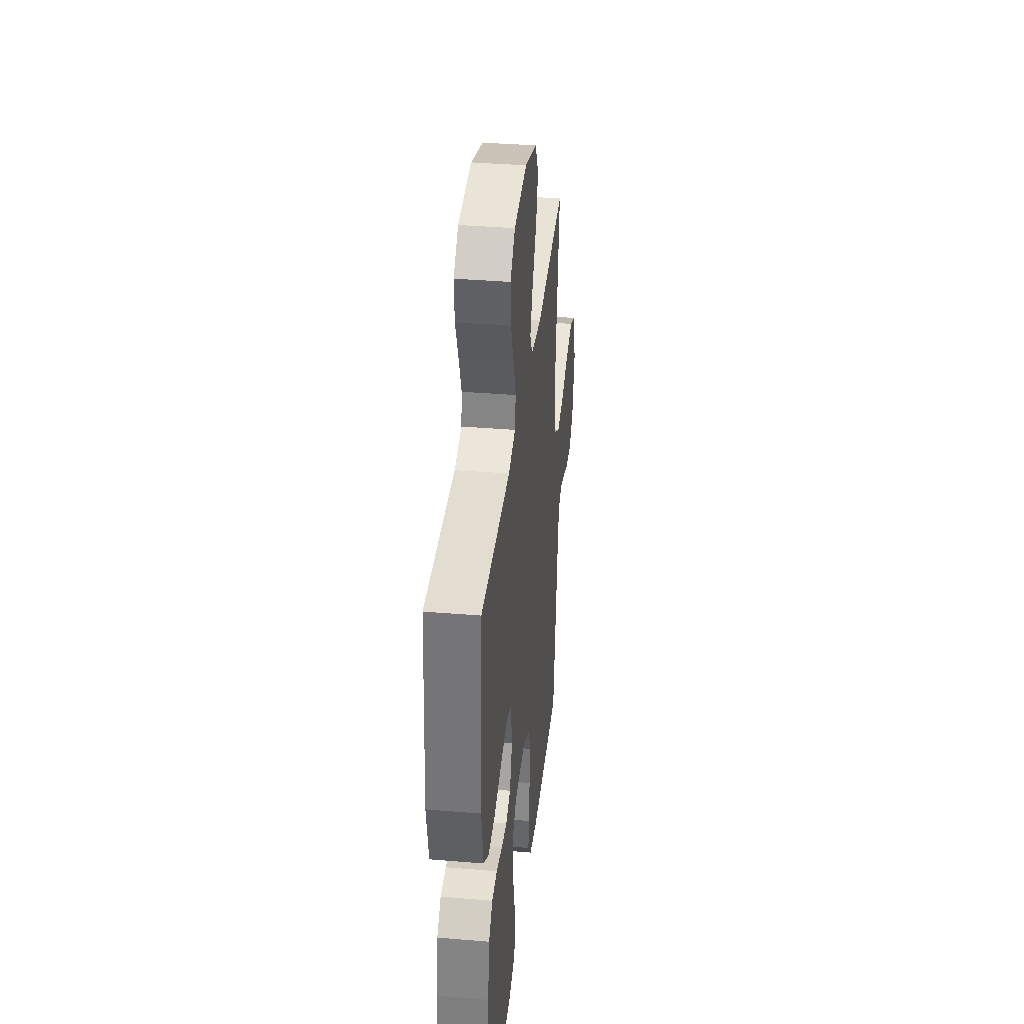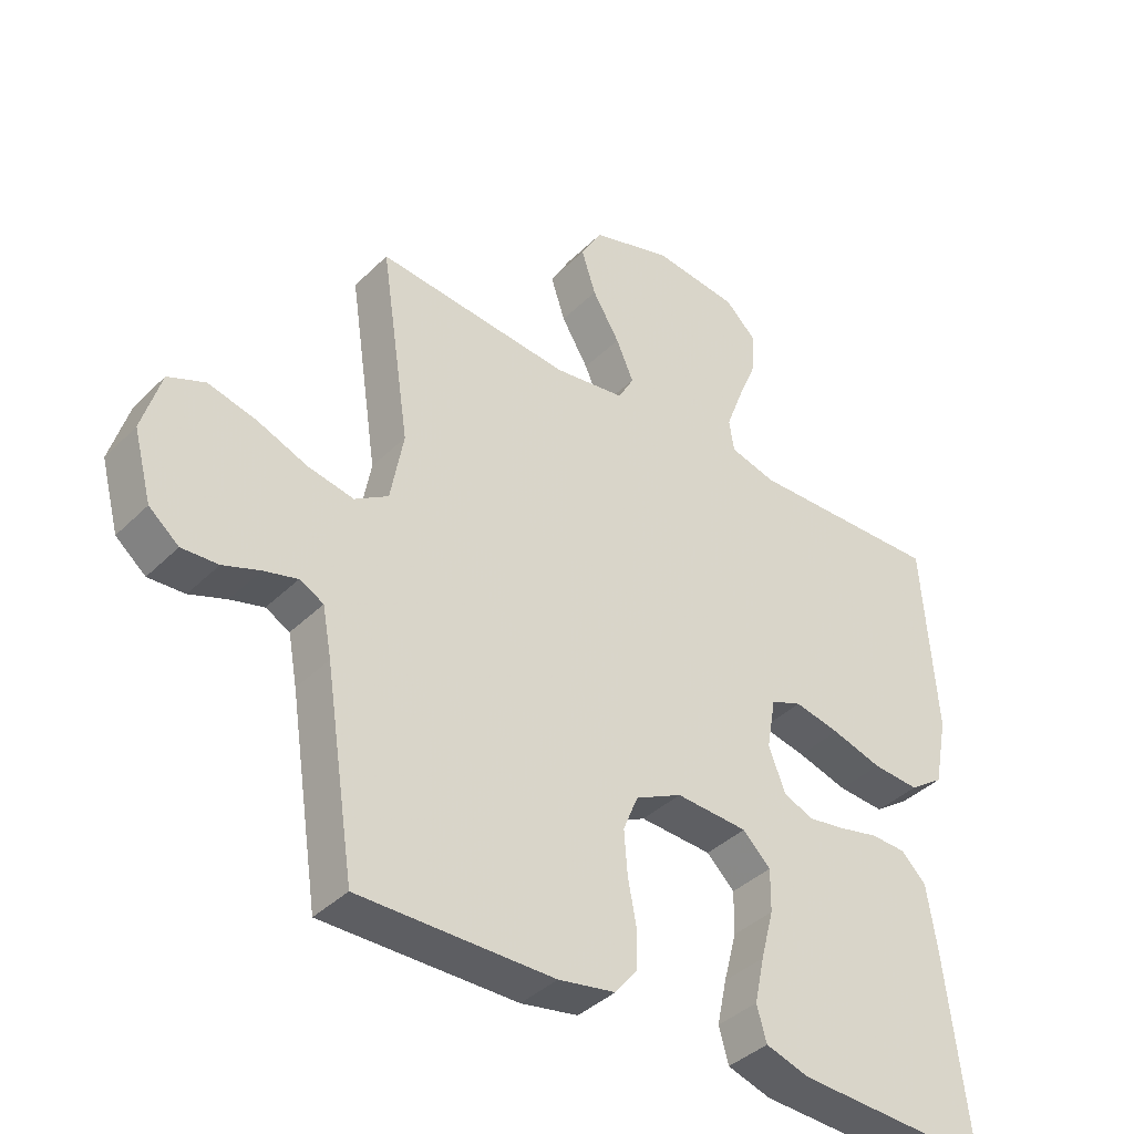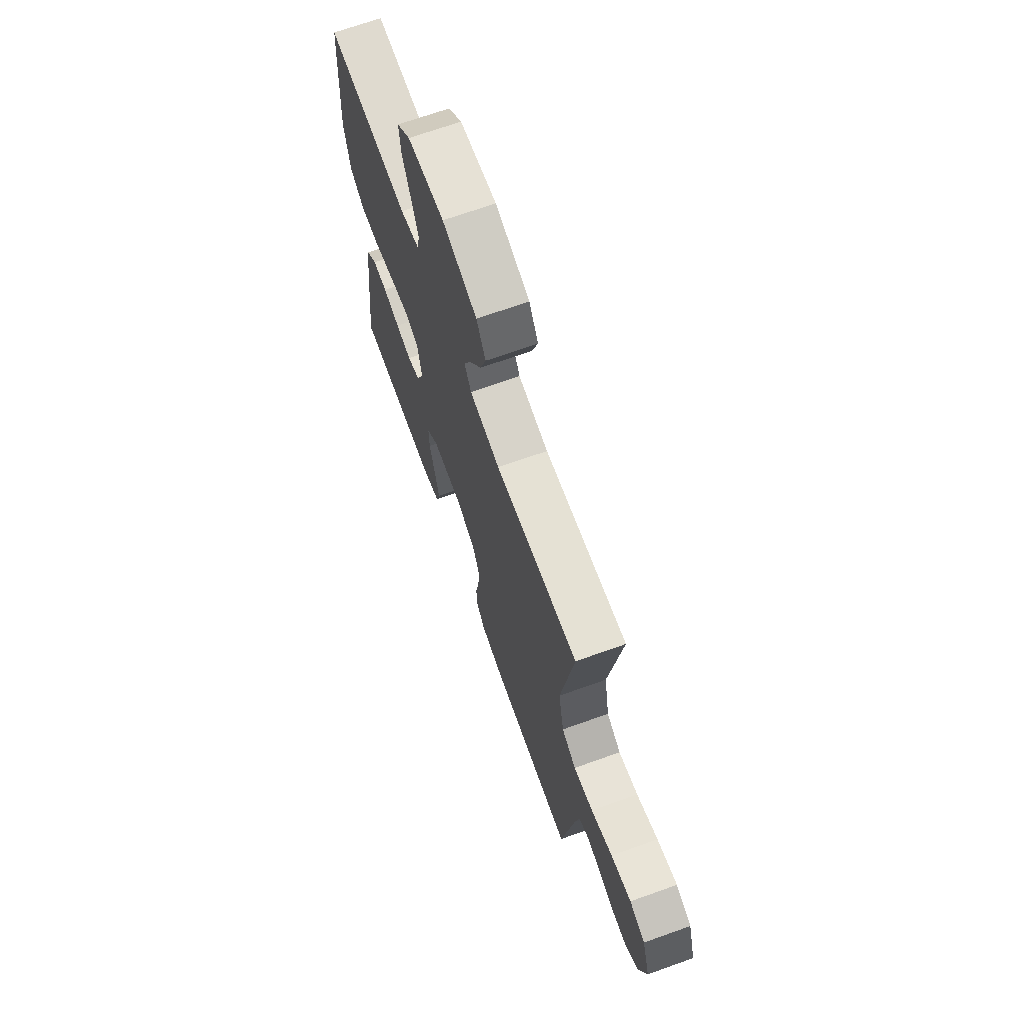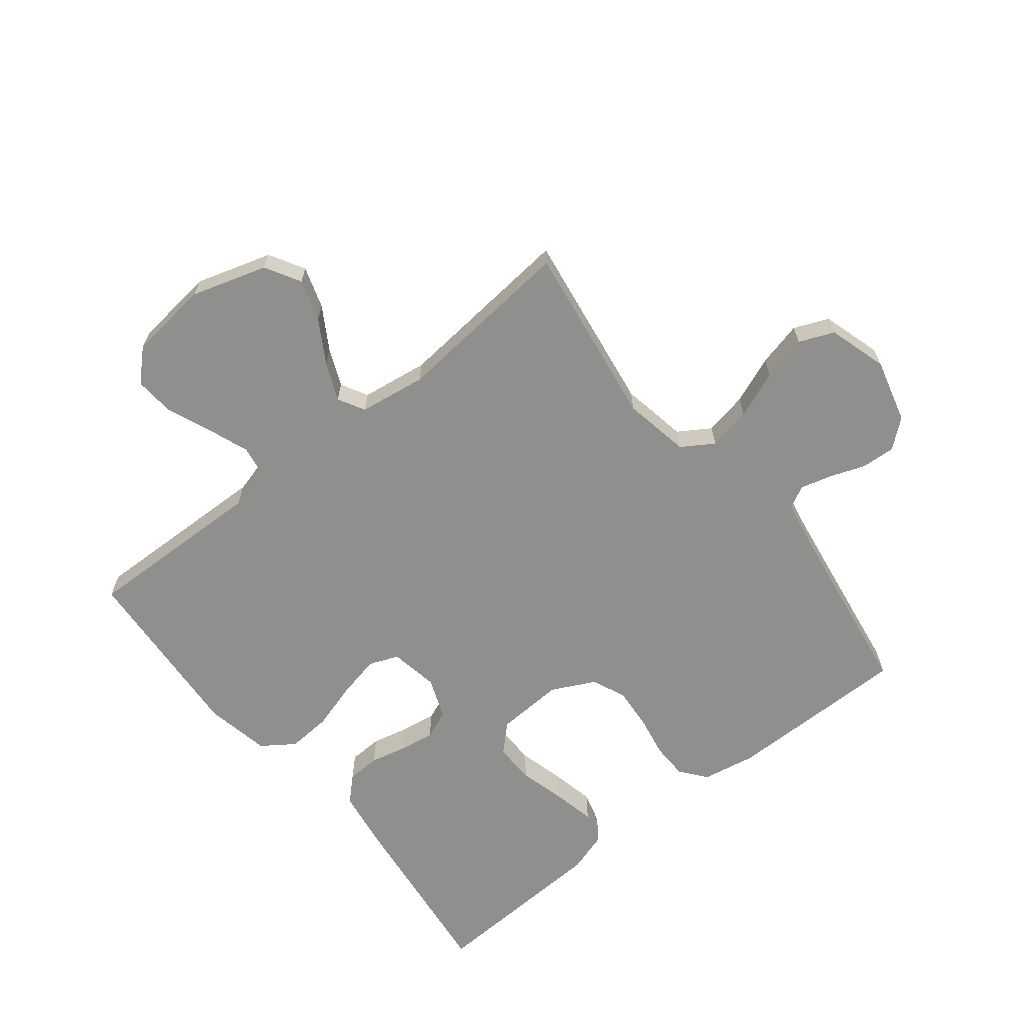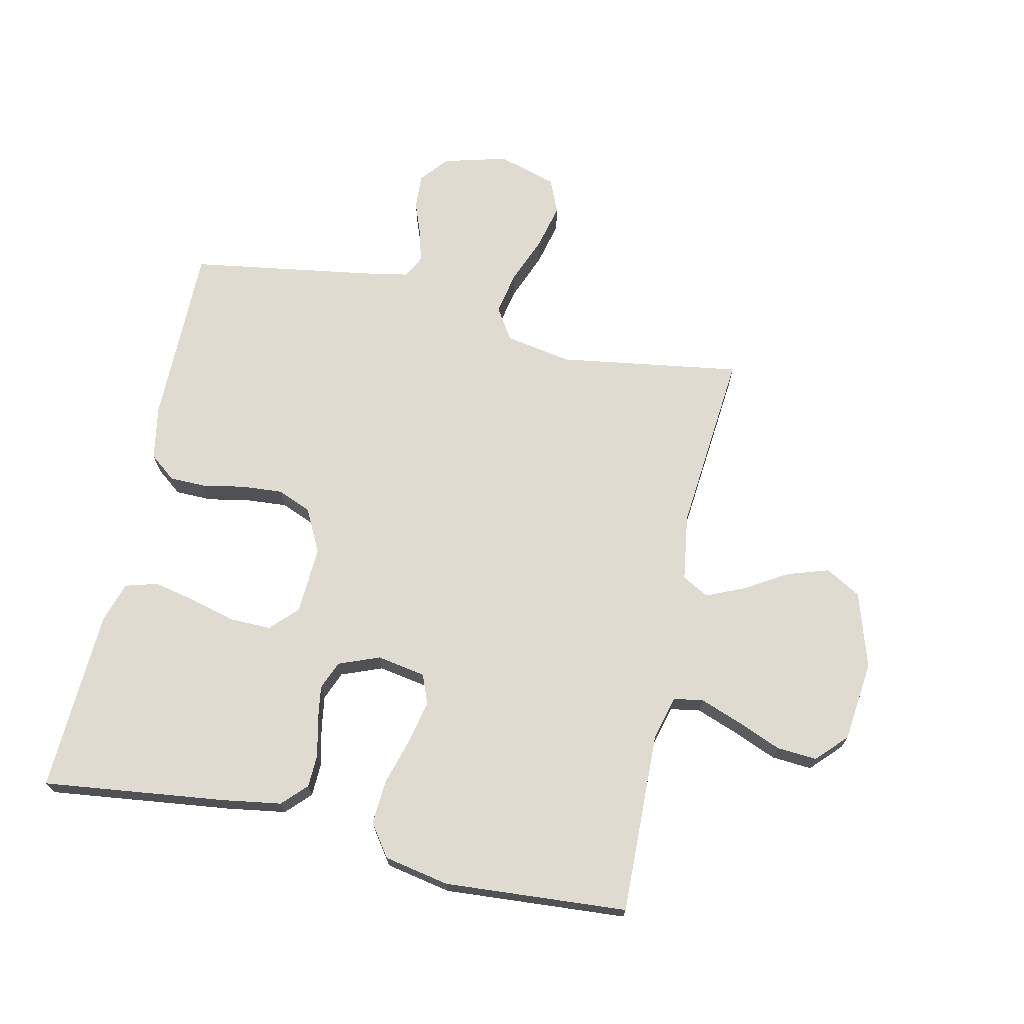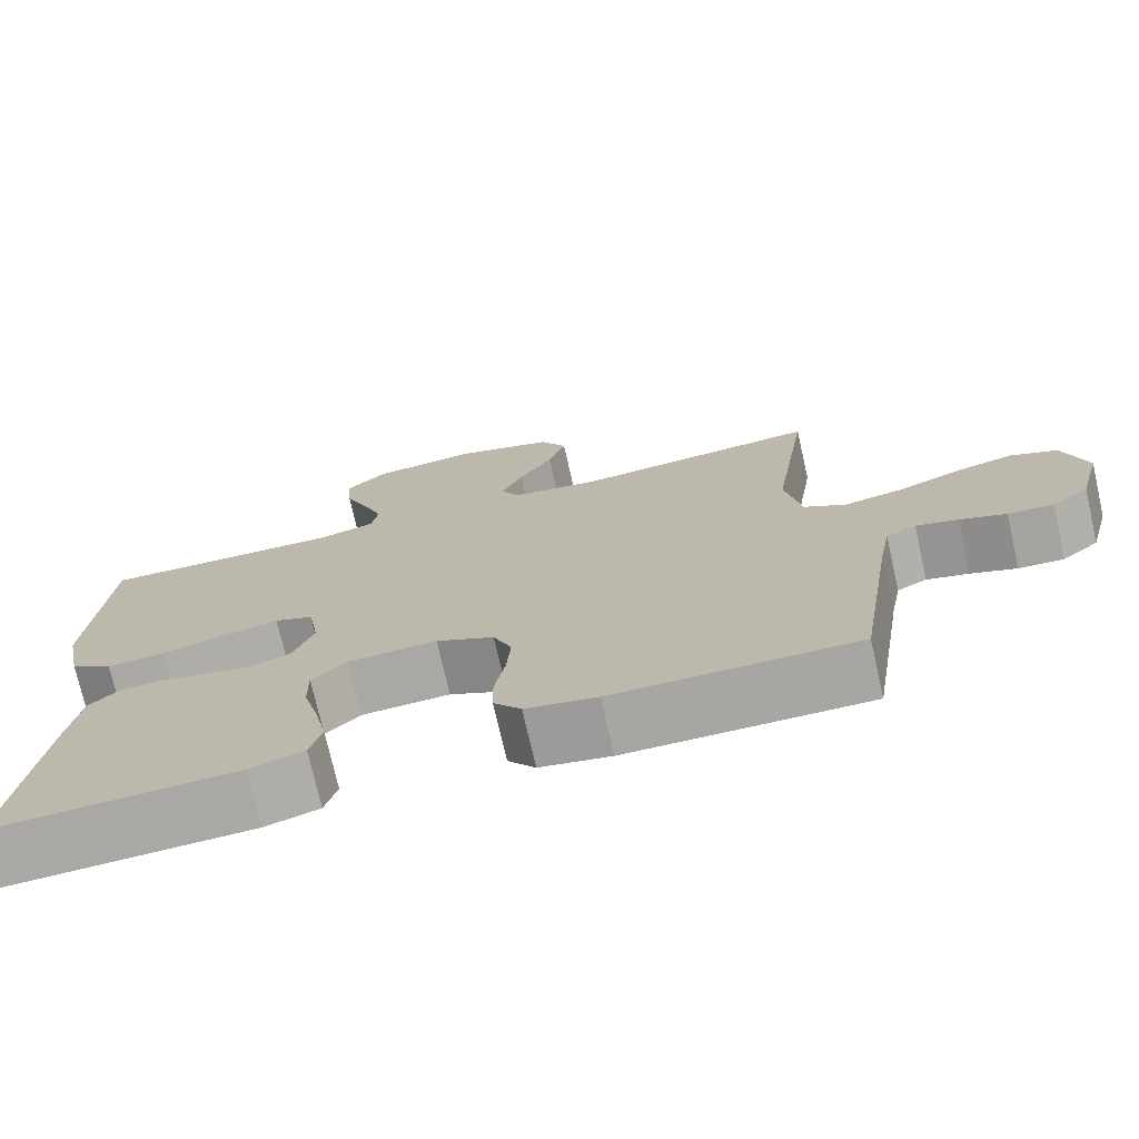
<metadata>
{"format":"obj","ext":"obj","renderer":"f3d","projection":"perspective","resolution":1024,"background":"white","views":[{"elev":36.6,"azim":-83.8,"up":"+Z"},{"elev":-39.2,"azim":140.4,"up":"+Z"},{"elev":69.3,"azim":70.3,"up":"+Z"},{"elev":-65.3,"azim":38.6,"up":"+Y"},{"elev":70.1,"azim":-77.7,"up":"+Y"},{"elev":-74.2,"azim":12.8,"up":"+Z"}]}
</metadata>
<code>
v 0.5 0.07 0.5
v 0.455 0.07 0.2
v 0.475 0.07 0.091
v 0.527 0.07 0.058
v 0.598 0.07 0.072
v 0.676 0.07 0.103
v 0.75 0.07 0.121
v 0.807 0.07 0.097
v 0.836 0.07 0
v 0.808 0.07 -0.105
v 0.762 0.07 -0.143
v 0.706 0.07 -0.14
v 0.649 0.07 -0.119
v 0.597 0.07 -0.105
v 0.56 0.07 -0.124
v 0.546 0.07 -0.2
v 0.5 0.07 -0.5
v 0.2 0.07 -0.499
v 0.112 0.07 -0.483
v 0.078 0.07 -0.44
v 0.077 0.07 -0.38
v 0.09 0.07 -0.311
v 0.095 0.07 -0.244
v 0.072 0.07 -0.188
v 0 0.07 -0.152
v -0.111 0.07 -0.158
v -0.154 0.07 -0.2
v -0.153 0.07 -0.266
v -0.133 0.07 -0.342
v -0.118 0.07 -0.412
v -0.133 0.07 -0.465
v -0.2 0.07 -0.486
v -0.5 0.07 -0.5
v -0.464 0.07 -0.2
v -0.449 0.07 -0.103
v -0.41 0.07 -0.065
v -0.356 0.07 -0.063
v -0.295 0.07 -0.077
v -0.238 0.07 -0.086
v -0.191 0.07 -0.067
v -0.165 0.07 0
v -0.179 0.07 0.08
v -0.227 0.07 0.099
v -0.297 0.07 0.084
v -0.375 0.07 0.061
v -0.447 0.07 0.056
v -0.5 0.07 0.093
v -0.521 0.07 0.2
v -0.5 0.07 0.5
v -0.2 0.07 0.492
v -0.129 0.07 0.511
v -0.121 0.07 0.56
v -0.146 0.07 0.627
v -0.176 0.07 0.7
v -0.181 0.07 0.766
v -0.132 0.07 0.813
v 0 0.07 0.828
v 0.124 0.07 0.79
v 0.157 0.07 0.732
v 0.135 0.07 0.664
v 0.093 0.07 0.594
v 0.066 0.07 0.532
v 0.09 0.07 0.488
v 0.2 0.07 0.472
v 0.5 0 0.5
v 0.455 0 0.2
v 0.475 0 0.091
v 0.527 0 0.058
v 0.598 0 0.072
v 0.676 0 0.103
v 0.75 0 0.121
v 0.807 0 0.097
v 0.836 0 0
v 0.808 0 -0.105
v 0.762 0 -0.143
v 0.706 0 -0.14
v 0.649 0 -0.119
v 0.597 0 -0.105
v 0.56 0 -0.124
v 0.546 0 -0.2
v 0.5 0 -0.5
v 0.2 0 -0.499
v 0.112 0 -0.483
v 0.078 0 -0.44
v 0.077 0 -0.38
v 0.09 0 -0.311
v 0.095 0 -0.244
v 0.072 0 -0.188
v 0 0 -0.152
v -0.111 0 -0.158
v -0.154 0 -0.2
v -0.153 0 -0.266
v -0.133 0 -0.342
v -0.118 0 -0.412
v -0.133 0 -0.465
v -0.2 0 -0.486
v -0.5 0 -0.5
v -0.464 0 -0.2
v -0.449 0 -0.103
v -0.41 0 -0.065
v -0.356 0 -0.063
v -0.295 0 -0.077
v -0.238 0 -0.086
v -0.191 0 -0.067
v -0.165 0 0
v -0.179 0 0.08
v -0.227 0 0.099
v -0.297 0 0.084
v -0.375 0 0.061
v -0.447 0 0.056
v -0.5 0 0.093
v -0.521 0 0.2
v -0.5 0 0.5
v -0.2 0 0.492
v -0.129 0 0.511
v -0.121 0 0.56
v -0.146 0 0.627
v -0.176 0 0.7
v -0.181 0 0.766
v -0.132 0 0.813
v 0 0 0.828
v 0.124 0 0.79
v 0.157 0 0.732
v 0.135 0 0.664
v 0.093 0 0.594
v 0.066 0 0.532
v 0.09 0 0.488
v 0.2 0 0.472
f 59 60 61
f 58 59 61
f 57 58 61
f 56 57 61
f 55 56 61
f 54 55 61
f 53 54 61
f 52 53 61 62
f 51 52 62 63
f 48 49 50
f 47 48 50
f 46 47 50
f 45 46 50
f 44 45 50
f 51 63 64
f 50 51 64
f 44 50 64
f 43 44 64
f 36 37 38
f 35 36 38
f 34 35 38
f 33 34 38
f 32 33 38
f 31 32 38
f 30 31 38
f 29 30 38
f 28 29 38
f 27 28 38 39
f 26 27 39 40
f 20 21 22
f 19 20 22
f 18 19 22
f 17 18 22
f 16 17 22
f 15 16 22 23
f 14 15 23 24
f 11 12 13
f 10 11 13
f 9 10 13
f 8 9 13
f 7 8 13
f 6 7 13
f 5 6 13
f 4 5 13 14
f 14 24 25
f 4 14 25
f 3 4 25
f 64 1 2
f 43 64 2
f 42 43 2
f 26 40 41
f 26 41 42
f 25 26 42
f 3 25 42
f 2 3 42
f 125 124 123
f 125 123 122
f 125 122 121
f 125 121 120
f 125 120 119
f 125 119 118
f 125 118 117
f 126 125 117 116
f 127 126 116 115
f 114 113 112
f 114 112 111
f 114 111 110
f 114 110 109
f 114 109 108
f 128 127 115
f 128 115 114
f 128 114 108
f 128 108 107
f 102 101 100
f 102 100 99
f 102 99 98
f 102 98 97
f 102 97 96
f 102 96 95
f 102 95 94
f 102 94 93
f 102 93 92
f 103 102 92 91
f 104 103 91 90
f 86 85 84
f 86 84 83
f 86 83 82
f 86 82 81
f 86 81 80
f 87 86 80 79
f 88 87 79 78
f 77 76 75
f 77 75 74
f 77 74 73
f 77 73 72
f 77 72 71
f 77 71 70
f 77 70 69
f 78 77 69 68
f 89 88 78
f 89 78 68
f 89 68 67
f 66 65 128
f 66 128 107
f 66 107 106
f 105 104 90
f 106 105 90
f 106 90 89
f 106 89 67
f 106 67 66
f 1 65 66 2
f 2 66 67 3
f 3 67 68 4
f 4 68 69 5
f 5 69 70 6
f 6 70 71 7
f 7 71 72 8
f 8 72 73 9
f 9 73 74 10
f 10 74 75 11
f 11 75 76 12
f 12 76 77 13
f 13 77 78 14
f 14 78 79 15
f 15 79 80 16
f 16 80 81 17
f 17 81 82 18
f 18 82 83 19
f 19 83 84 20
f 20 84 85 21
f 21 85 86 22
f 22 86 87 23
f 23 87 88 24
f 24 88 89 25
f 25 89 90 26
f 26 90 91 27
f 27 91 92 28
f 28 92 93 29
f 29 93 94 30
f 30 94 95 31
f 31 95 96 32
f 32 96 97 33
f 33 97 98 34
f 34 98 99 35
f 35 99 100 36
f 36 100 101 37
f 37 101 102 38
f 38 102 103 39
f 39 103 104 40
f 40 104 105 41
f 41 105 106 42
f 42 106 107 43
f 43 107 108 44
f 44 108 109 45
f 45 109 110 46
f 46 110 111 47
f 47 111 112 48
f 48 112 113 49
f 49 113 114 50
f 50 114 115 51
f 51 115 116 52
f 52 116 117 53
f 53 117 118 54
f 54 118 119 55
f 55 119 120 56
f 56 120 121 57
f 57 121 122 58
f 58 122 123 59
f 59 123 124 60
f 60 124 125 61
f 61 125 126 62
f 62 126 127 63
f 63 127 128 64
f 64 128 65 1

</code>
